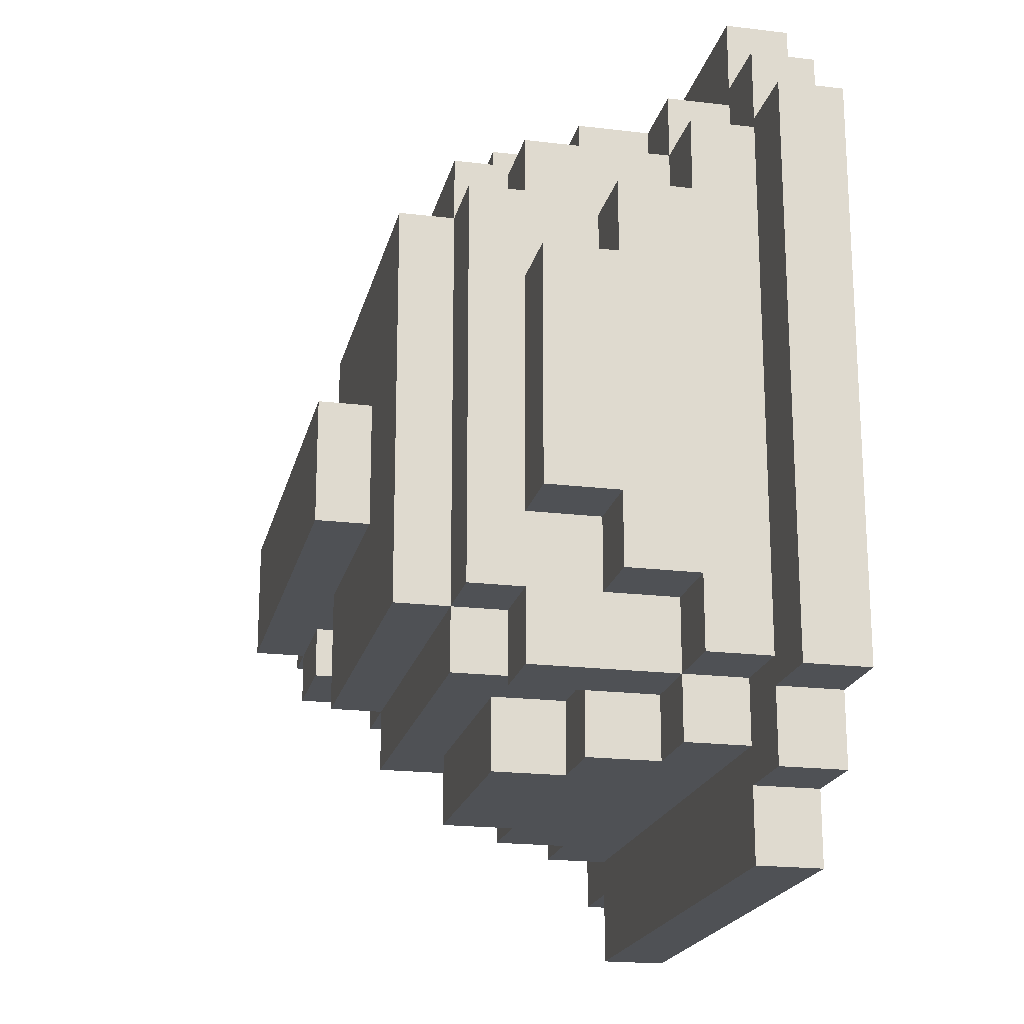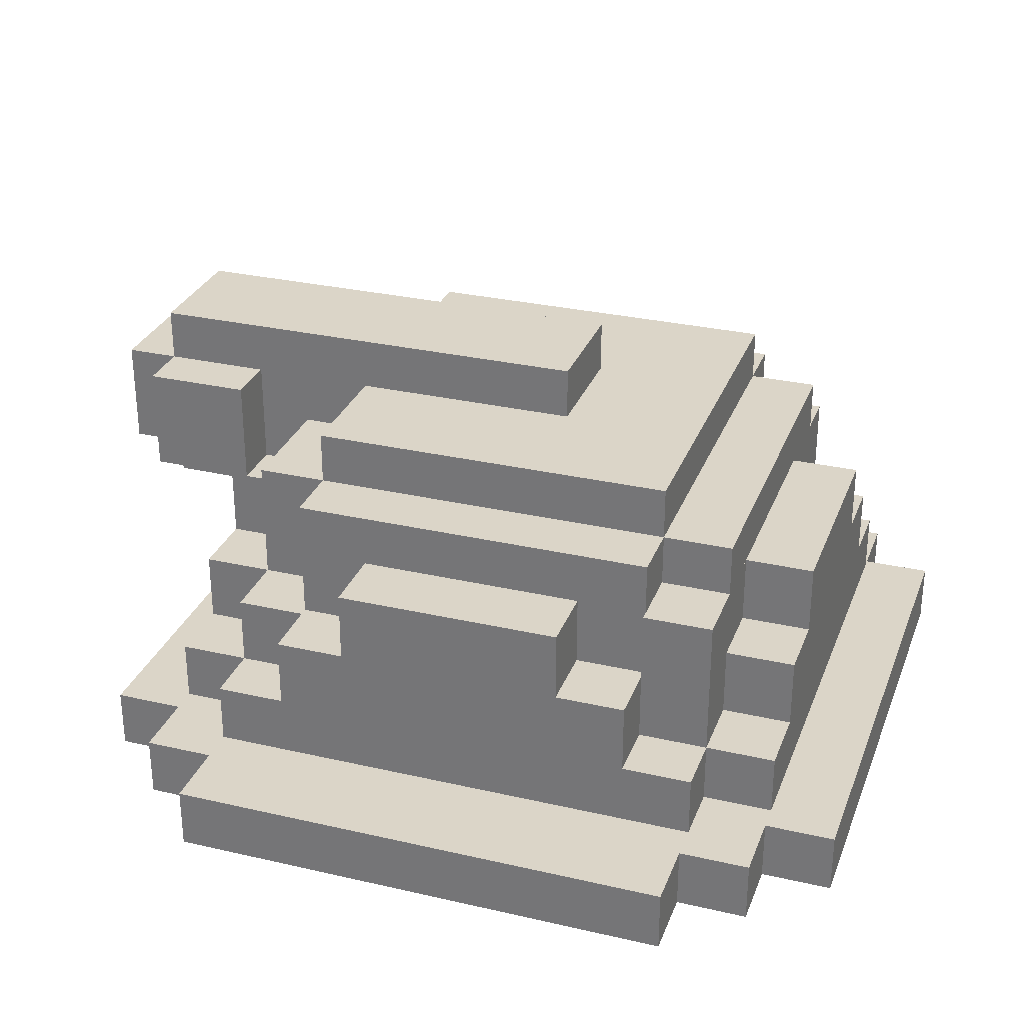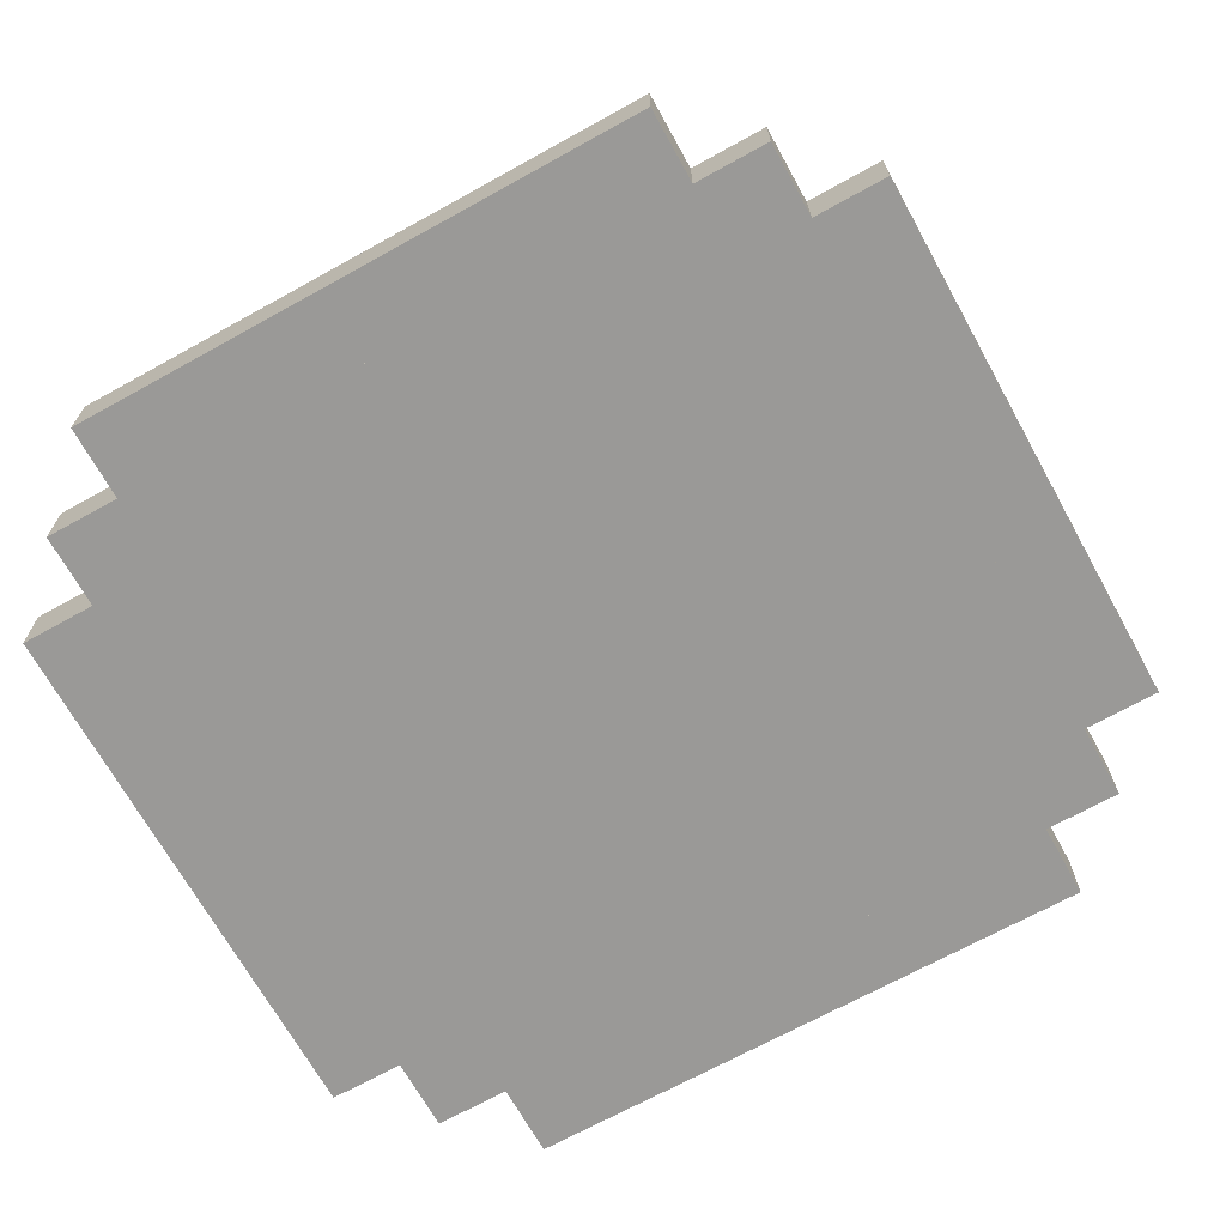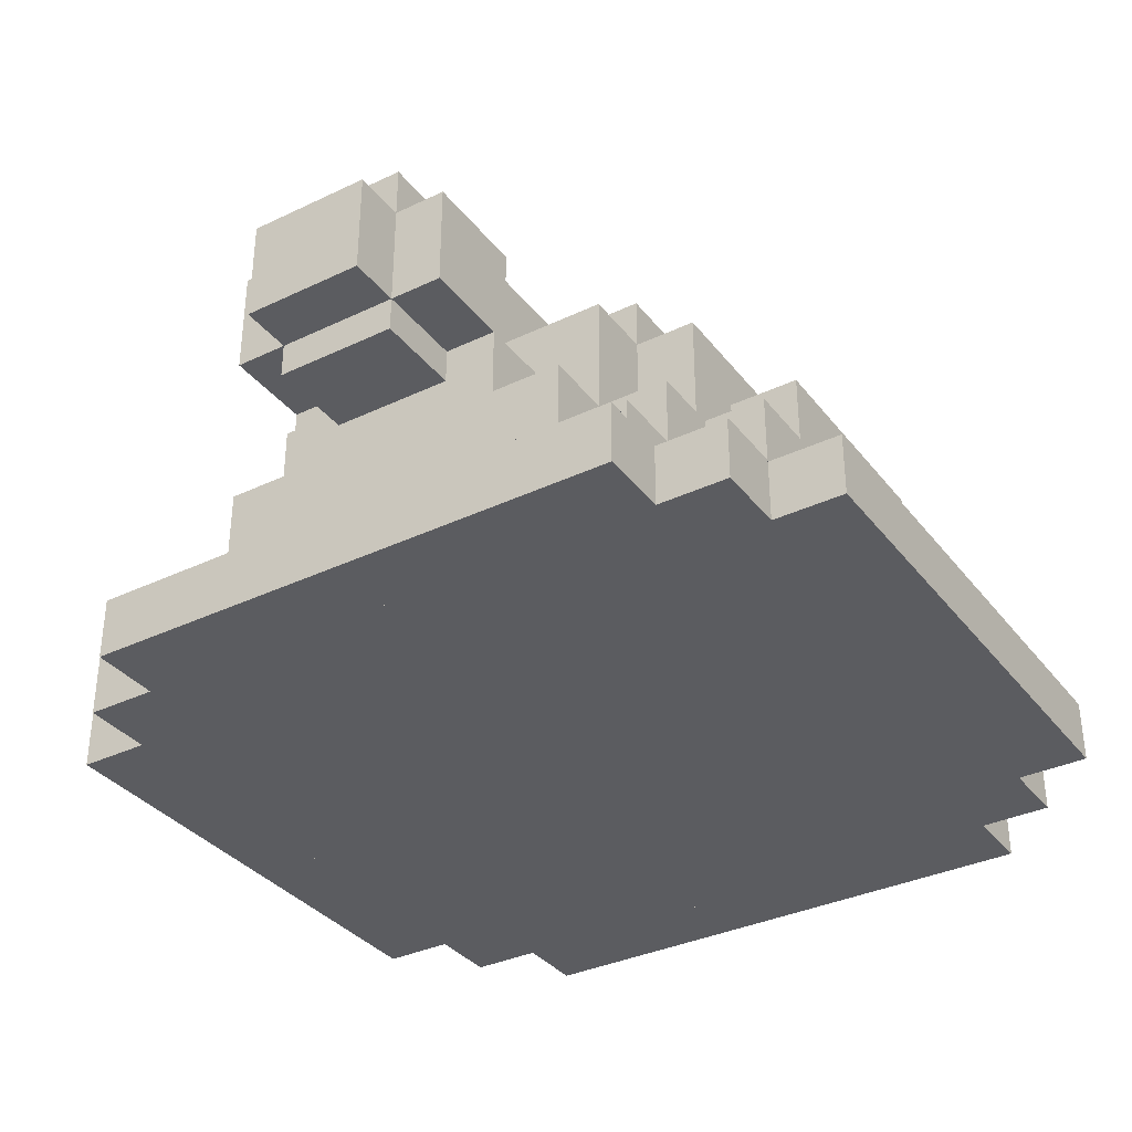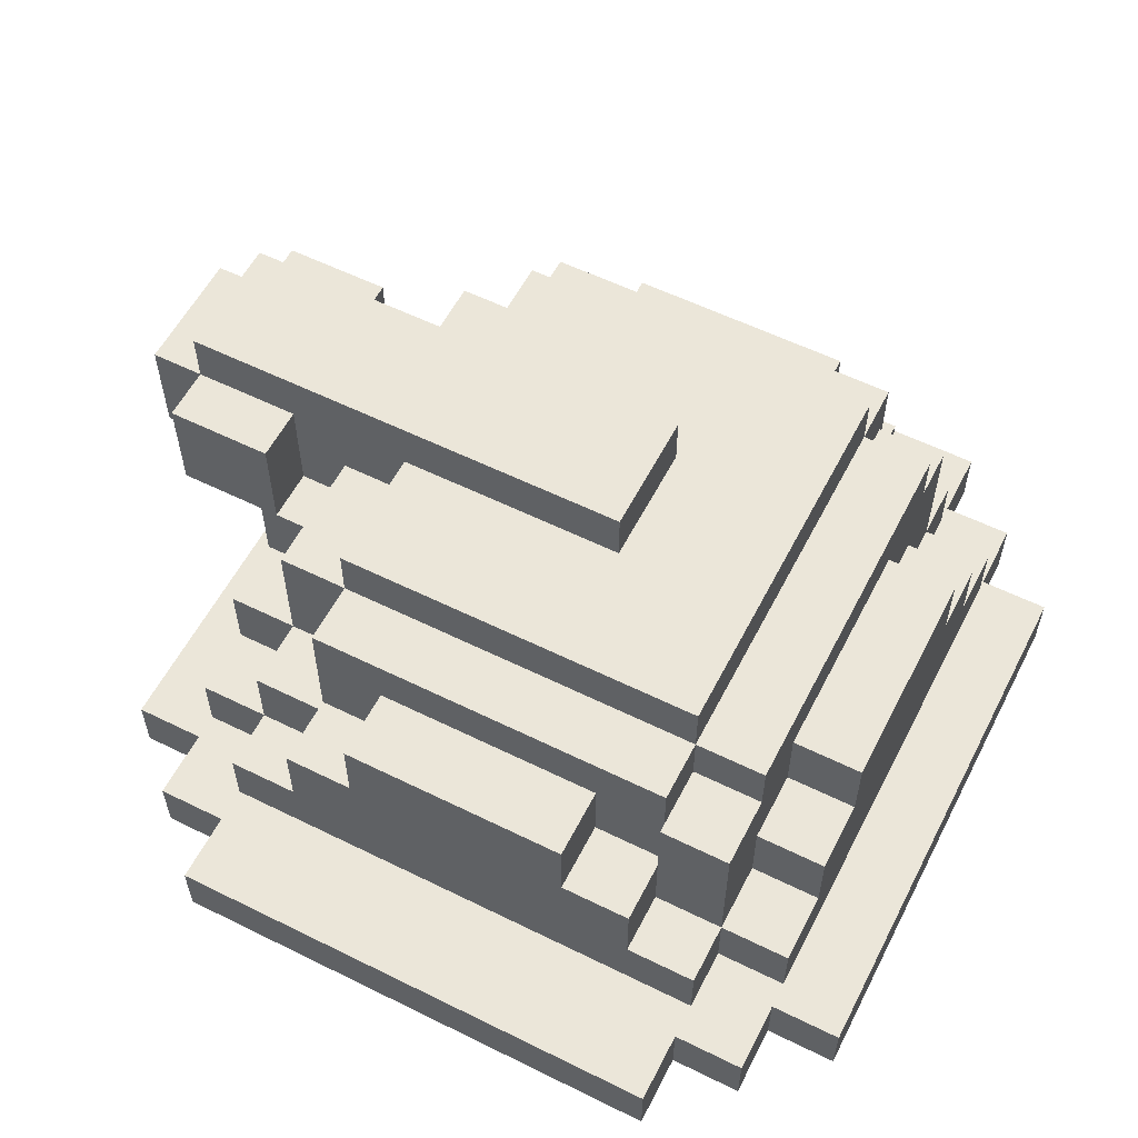
<metadata>
{"format":"obj","ext":"obj","renderer":"f3d","projection":"perspective","resolution":1024,"background":"white","views":[{"elev":-19.9,"azim":-102.6,"up":"+Z"},{"elev":29.6,"azim":-161.3,"up":"+Y"},{"elev":-69.0,"azim":-61.0,"up":"+Y"},{"elev":-34.9,"azim":122.4,"up":"+Y"},{"elev":57.6,"azim":-152.9,"up":"+Y"}]}
</metadata>
<code>
o cube
v 0.125 -0.4781 0.15
v 0.125 -0.4781 -0.09375
v 0.125 -0.5 0.15
v 0.125 -0.5 -0.09375
v -0.1062 -0.4781 -0.09375
v -0.1062 -0.4781 0.15
v -0.1062 -0.5 -0.09375
v -0.1062 -0.5 0.15
f 1 3 2
f 3 4 2
f 5 7 6
f 7 8 6
f 5 6 2
f 6 1 2
f 8 7 3
f 7 4 3
f 6 8 1
f 8 3 1
f 2 4 5
f 4 7 5
o cube
v 0.1 -0.4781 -0.09375
v 0.1 -0.4781 -0.1188
v 0.1 -0.5 -0.09375
v 0.1 -0.5 -0.1188
v -0.08125 -0.4781 -0.1188
v -0.08125 -0.4781 -0.09375
v -0.08125 -0.5 -0.1188
v -0.08125 -0.5 -0.09375
f 9 11 10
f 11 12 10
f 13 15 14
f 15 16 14
f 13 14 10
f 14 9 10
f 16 15 11
f 15 12 11
f 14 16 9
f 16 11 9
f 10 12 13
f 12 15 13
o cube
v -0.1062 -0.4781 0.125
v -0.1062 -0.4781 -0.06875
v -0.1062 -0.5 0.125
v -0.1062 -0.5 -0.06875
v -0.1312 -0.4781 -0.06875
v -0.1312 -0.4781 0.125
v -0.1312 -0.5 -0.06875
v -0.1312 -0.5 0.125
f 17 19 18
f 19 20 18
f 21 23 22
f 23 24 22
f 21 22 18
f 22 17 18
f 24 23 19
f 23 20 19
f 22 24 17
f 24 19 17
f 18 20 21
f 20 23 21
o cube
v 0.1 -0.4781 0.175
v 0.1 -0.4781 0.15
v 0.1 -0.5 0.175
v 0.1 -0.5 0.15
v -0.08125 -0.4781 0.15
v -0.08125 -0.4781 0.175
v -0.08125 -0.5 0.15
v -0.08125 -0.5 0.175
f 25 27 26
f 27 28 26
f 29 31 30
f 31 32 30
f 29 30 26
f 30 25 26
f 32 31 27
f 31 28 27
f 30 32 25
f 32 27 25
f 26 28 29
f 28 31 29
o cube
v 0.15 -0.4781 0.125
v 0.15 -0.4781 -0.06875
v 0.15 -0.5 0.125
v 0.15 -0.5 -0.06875
v 0.125 -0.4781 -0.06875
v 0.125 -0.4781 0.125
v 0.125 -0.5 -0.06875
v 0.125 -0.5 0.125
f 33 35 34
f 35 36 34
f 37 39 38
f 39 40 38
f 37 38 34
f 38 33 34
f 40 39 35
f 39 36 35
f 38 40 33
f 40 35 33
f 34 36 37
f 36 39 37
o cube
v 0.1 -0.4562 -0.05625
v 0.1 -0.4562 -0.08125
v 0.1 -0.4812 -0.05625
v 0.1 -0.4812 -0.08125
v -0.08125 -0.4562 -0.08125
v -0.08125 -0.4562 -0.05625
v -0.08125 -0.4812 -0.08125
v -0.08125 -0.4812 -0.05625
f 41 43 42
f 43 44 42
f 45 47 46
f 47 48 46
f 45 46 42
f 46 41 42
f 48 47 43
f 47 44 43
f 46 48 41
f 48 43 41
f 42 44 45
f 44 47 45
o cube
v 0.075 -0.4312 -0.05625
v 0.075 -0.4312 -0.08125
v 0.075 -0.4563 -0.05625
v 0.075 -0.4563 -0.08125
v -0.05625 -0.4312 -0.08125
v -0.05625 -0.4312 -0.05625
v -0.05625 -0.4563 -0.08125
v -0.05625 -0.4563 -0.05625
f 49 51 50
f 51 52 50
f 53 55 54
f 55 56 54
f 53 54 50
f 54 49 50
f 56 55 51
f 55 52 51
f 54 56 49
f 56 51 49
f 50 52 53
f 52 55 53
o cube
v 0.05 -0.4062 -0.05625
v 0.05 -0.4062 -0.08125
v 0.05 -0.4313 -0.05625
v 0.05 -0.4313 -0.08125
v -0.03125 -0.4062 -0.08125
v -0.03125 -0.4062 -0.05625
v -0.03125 -0.4313 -0.08125
v -0.03125 -0.4313 -0.05625
f 57 59 58
f 59 60 58
f 61 63 62
f 63 64 62
f 61 62 58
f 62 57 58
f 64 63 59
f 63 60 59
f 62 64 57
f 64 59 57
f 58 60 61
f 60 63 61
o cube
v 0.1 -0.4562 0.1437
v 0.1 -0.4562 0.1187
v 0.1 -0.4812 0.1437
v 0.1 -0.4812 0.1187
v -0.08125 -0.4562 0.1187
v -0.08125 -0.4562 0.1437
v -0.08125 -0.4812 0.1187
v -0.08125 -0.4812 0.1437
f 65 67 66
f 67 68 66
f 69 71 70
f 71 72 70
f 69 70 66
f 70 65 66
f 72 71 67
f 71 68 67
f 70 72 65
f 72 67 65
f 66 68 69
f 68 71 69
o cube
v 0.075 -0.4312 0.1437
v 0.075 -0.4312 0.1187
v 0.075 -0.4563 0.1437
v 0.075 -0.4563 0.1187
v -0.05625 -0.4312 0.1187
v -0.05625 -0.4312 0.1437
v -0.05625 -0.4563 0.1187
v -0.05625 -0.4563 0.1437
f 73 75 74
f 75 76 74
f 77 79 78
f 79 80 78
f 77 78 74
f 78 73 74
f 80 79 75
f 79 76 75
f 78 80 73
f 80 75 73
f 74 76 77
f 76 79 77
o cube
v 0.05 -0.4062 0.1437
v 0.05 -0.4062 0.1187
v 0.05 -0.4313 0.1437
v 0.05 -0.4313 0.1187
v -0.03125 -0.4062 0.1187
v -0.03125 -0.4062 0.1437
v -0.03125 -0.4313 0.1187
v -0.03125 -0.4313 0.1437
f 81 83 82
f 83 84 82
f 85 87 86
f 87 88 86
f 85 86 82
f 86 81 82
f 88 87 83
f 87 84 83
f 86 88 81
f 88 83 81
f 82 84 85
f 84 87 85
o cube
v 0.125 -0.4562 0.1219
v 0.125 -0.4562 -0.05937
v 0.125 -0.4812 0.1219
v 0.125 -0.4812 -0.05937
v 0.1 -0.4562 -0.05937
v 0.1 -0.4562 0.1219
v 0.1 -0.4812 -0.05937
v 0.1 -0.4812 0.1219
f 89 91 90
f 91 92 90
f 93 95 94
f 95 96 94
f 93 94 90
f 94 89 90
f 96 95 91
f 95 92 91
f 94 96 89
f 96 91 89
f 90 92 93
f 92 95 93
o cube
v 0.125 -0.4312 0.09688
v 0.125 -0.4312 -0.03437
v 0.125 -0.4563 0.09688
v 0.125 -0.4563 -0.03437
v 0.1 -0.4312 -0.03437
v 0.1 -0.4312 0.09688
v 0.1 -0.4563 -0.03437
v 0.1 -0.4563 0.09688
f 97 99 98
f 99 100 98
f 101 103 102
f 103 104 102
f 101 102 98
f 102 97 98
f 104 103 99
f 103 100 99
f 102 104 97
f 104 99 97
f 98 100 101
f 100 103 101
o cube
v 0.125 -0.4062 0.07188
v 0.125 -0.4062 -0.009375
v 0.125 -0.4313 0.07188
v 0.125 -0.4313 -0.009375
v 0.1 -0.4062 -0.009375
v 0.1 -0.4062 0.07188
v 0.1 -0.4313 -0.009375
v 0.1 -0.4313 0.07188
f 105 107 106
f 107 108 106
f 109 111 110
f 111 112 110
f 109 110 106
f 110 105 106
f 112 111 107
f 111 108 107
f 110 112 105
f 112 107 105
f 106 108 109
f 108 111 109
o cube
v -0.08125 -0.4562 0.1219
v -0.08125 -0.4562 -0.05937
v -0.08125 -0.4812 0.1219
v -0.08125 -0.4812 -0.05937
v -0.1063 -0.4562 -0.05937
v -0.1063 -0.4562 0.1219
v -0.1063 -0.4812 -0.05937
v -0.1063 -0.4812 0.1219
f 113 115 114
f 115 116 114
f 117 119 118
f 119 120 118
f 117 118 114
f 118 113 114
f 120 119 115
f 119 116 115
f 118 120 113
f 120 115 113
f 114 116 117
f 116 119 117
o cube
v -0.08125 -0.4312 0.09688
v -0.08125 -0.4312 -0.03437
v -0.08125 -0.4563 0.09688
v -0.08125 -0.4563 -0.03437
v -0.1063 -0.4312 -0.03437
v -0.1063 -0.4312 0.09688
v -0.1063 -0.4563 -0.03437
v -0.1063 -0.4563 0.09688
f 121 123 122
f 123 124 122
f 125 127 126
f 127 128 126
f 125 126 122
f 126 121 122
f 128 127 123
f 127 124 123
f 126 128 121
f 128 123 121
f 122 124 125
f 124 127 125
o cube
v -0.08125 -0.4062 0.07188
v -0.08125 -0.4062 -0.009375
v -0.08125 -0.4313 0.07188
v -0.08125 -0.4313 -0.009375
v -0.1063 -0.4062 -0.009375
v -0.1063 -0.4062 0.07188
v -0.1063 -0.4313 -0.009375
v -0.1063 -0.4313 0.07188
f 129 131 130
f 131 132 130
f 133 135 134
f 135 136 134
f 133 134 130
f 134 129 130
f 136 135 131
f 135 132 131
f 134 136 129
f 136 131 129
f 130 132 133
f 132 135 133
o cube
v -0.05625 -0.4062 0.1219
v -0.05625 -0.4062 -0.05937
v -0.05625 -0.4812 0.1219
v -0.05625 -0.4812 -0.05937
v -0.08125 -0.4062 -0.05937
v -0.08125 -0.4062 0.1219
v -0.08125 -0.4812 -0.05937
v -0.08125 -0.4812 0.1219
f 137 139 138
f 139 140 138
f 141 143 142
f 143 144 142
f 141 142 138
f 142 137 138
f 144 143 139
f 143 140 139
f 142 144 137
f 144 139 137
f 138 140 141
f 140 143 141
o cube
v -0.05625 -0.3875 0.1031
v -0.05625 -0.3875 -0.03437
v -0.05625 -0.4062 0.1031
v -0.05625 -0.4062 -0.03437
v -0.08125 -0.3875 -0.03437
v -0.08125 -0.3875 0.1031
v -0.08125 -0.4062 -0.03437
v -0.08125 -0.4062 0.1031
f 145 147 146
f 147 148 146
f 149 151 150
f 151 152 150
f 149 150 146
f 150 145 146
f 152 151 147
f 151 148 147
f 150 152 145
f 152 147 145
f 146 148 149
f 148 151 149
o cube
v 0.075 -0.3875 0.125
v 0.075 -0.3875 0.1
v 0.075 -0.4812 0.125
v 0.075 -0.4812 0.1
v -0.05625 -0.3875 0.1
v -0.05625 -0.3875 0.125
v -0.05625 -0.4812 0.1
v -0.05625 -0.4812 0.125
f 153 155 154
f 155 156 154
f 157 159 158
f 159 160 158
f 157 158 154
f 158 153 154
f 160 159 155
f 159 156 155
f 158 160 153
f 160 155 153
f 154 156 157
f 156 159 157
o cube
v 0.075 -0.3875 -0.03125
v 0.075 -0.3875 -0.05625
v 0.075 -0.4812 -0.03125
v 0.075 -0.4812 -0.05625
v -0.05625 -0.3875 -0.05625
v -0.05625 -0.3875 -0.03125
v -0.05625 -0.4812 -0.05625
v -0.05625 -0.4812 -0.03125
f 161 163 162
f 163 164 162
f 165 167 166
f 167 168 166
f 165 166 162
f 166 161 162
f 168 167 163
f 167 164 163
f 166 168 161
f 168 163 161
f 162 164 165
f 164 167 165
o cube
v 0.075 -0.3687 0.1031
v 0.075 -0.3687 -0.03437
v 0.075 -0.3875 0.1031
v 0.075 -0.3875 -0.03437
v -0.05625 -0.3687 -0.03437
v -0.05625 -0.3687 0.1031
v -0.05625 -0.3875 -0.03437
v -0.05625 -0.3875 0.1031
f 169 171 170
f 171 172 170
f 173 175 174
f 175 176 174
f 173 174 170
f 174 169 170
f 176 175 171
f 175 172 171
f 174 176 169
f 176 171 169
f 170 172 173
f 172 175 173
o cube
v 0.1 -0.4312 0.1219
v 0.1 -0.4312 -0.05937
v 0.1 -0.4812 0.1219
v 0.1 -0.4812 -0.05937
v 0.075 -0.4312 -0.05937
v 0.075 -0.4312 0.1219
v 0.075 -0.4812 -0.05937
v 0.075 -0.4812 0.1219
f 177 179 178
f 179 180 178
f 181 183 182
f 183 184 182
f 181 182 178
f 182 177 178
f 184 183 179
f 183 180 179
f 182 184 177
f 184 179 177
f 178 180 181
f 180 183 181
o cube
v 0.1 -0.3875 0.09688
v 0.1 -0.3875 -0.03437
v 0.1 -0.4313 0.09688
v 0.1 -0.4313 -0.03437
v 0.075 -0.3875 -0.03437
v 0.075 -0.3875 0.09688
v 0.075 -0.4313 -0.03437
v 0.075 -0.4313 0.09688
f 185 187 186
f 187 188 186
f 189 191 190
f 191 192 190
f 189 190 186
f 190 185 186
f 192 191 187
f 191 188 187
f 190 192 185
f 192 187 185
f 186 188 189
f 188 191 189
o cube
v 0.1 -0.35 0.05313
v 0.1 -0.35 0.009375
v 0.1 -0.3875 0.05313
v 0.1 -0.3875 0.009375
v -0.00625 -0.35 0.009375
v -0.00625 -0.35 0.05313
v -0.00625 -0.3875 0.009375
v -0.00625 -0.3875 0.05313
f 193 195 194
f 195 196 194
f 197 199 198
f 199 200 198
f 197 198 194
f 198 193 194
f 200 199 195
f 199 196 195
f 198 200 193
f 200 195 193
f 194 196 197
f 196 199 197
o cube
v 0.1187 -0.35 0.05313
v 0.1187 -0.35 0.009375
v 0.1187 -0.3687 0.05313
v 0.1187 -0.3687 0.009375
v 0.1 -0.35 0.009375
v 0.1 -0.35 0.05313
v 0.1 -0.3687 0.009375
v 0.1 -0.3687 0.05313
f 201 203 202
f 203 204 202
f 205 207 206
f 207 208 206
f 205 206 202
f 206 201 202
f 208 207 203
f 207 204 203
f 206 208 201
f 208 203 201
f 202 204 205
f 204 207 205
o cube
v 0.1187 -0.3687 0.05313
v 0.1187 -0.3687 0.009375
v 0.1187 -0.4062 0.05313
v 0.1187 -0.4062 0.009375
v 0.1 -0.3687 0.009375
v 0.1 -0.3687 0.05313
v 0.1 -0.4062 0.009375
v 0.1 -0.4062 0.05313
f 209 211 210
f 211 212 210
f 213 215 214
f 215 216 214
f 213 214 210
f 214 209 210
f 216 215 211
f 215 212 211
f 214 216 209
f 216 211 209
f 210 212 213
f 212 215 213
o cube
v 0.175 -0.3687 0.05313
v 0.175 -0.3687 0.009375
v 0.175 -0.4062 0.05313
v 0.175 -0.4062 0.009375
v 0.1562 -0.3687 0.009375
v 0.1562 -0.3687 0.05313
v 0.1562 -0.4062 0.009375
v 0.1562 -0.4062 0.05313
f 217 219 218
f 219 220 218
f 221 223 222
f 223 224 222
f 221 222 218
f 222 217 218
f 224 223 219
f 223 220 219
f 222 224 217
f 224 219 217
f 218 220 221
f 220 223 221
o cube
v 0.1562 -0.3687 0.07188
v 0.1562 -0.3687 0.05313
v 0.1562 -0.4062 0.07188
v 0.1562 -0.4062 0.05313
v 0.1187 -0.3687 0.05313
v 0.1187 -0.3687 0.07188
v 0.1187 -0.4062 0.05313
v 0.1187 -0.4062 0.07188
f 225 227 226
f 227 228 226
f 229 231 230
f 231 232 230
f 229 230 226
f 230 225 226
f 232 231 227
f 231 228 227
f 230 232 225
f 232 227 225
f 226 228 229
f 228 231 229
o cube
v 0.1562 -0.3687 0.009375
v 0.1562 -0.3687 -0.009375
v 0.1562 -0.4062 0.009375
v 0.1562 -0.4062 -0.009375
v 0.1187 -0.3687 -0.009375
v 0.1187 -0.3687 0.009375
v 0.1187 -0.4062 -0.009375
v 0.1187 -0.4062 0.009375
f 233 235 234
f 235 236 234
f 237 239 238
f 239 240 238
f 237 238 234
f 238 233 234
f 240 239 235
f 239 236 235
f 238 240 233
f 240 235 233
f 234 236 237
f 236 239 237
o cube
v 0.1562 -0.35 0.05313
v 0.1562 -0.35 0.009375
v 0.1562 -0.3687 0.05313
v 0.1562 -0.3687 0.009375
v 0.1187 -0.35 0.009375
v 0.1187 -0.35 0.05313
v 0.1187 -0.3687 0.009375
v 0.1187 -0.3687 0.05313
f 241 243 242
f 243 244 242
f 245 247 246
f 247 248 246
f 245 246 242
f 246 241 242
f 248 247 243
f 247 244 243
f 246 248 241
f 248 243 241
f 242 244 245
f 244 247 245
o cube
v 0.075 -0.3875 0.1
v 0.075 -0.3875 0.075
v 0.075 -0.4812 0.1
v 0.075 -0.4812 0.075
v -0.05625 -0.3875 0.075
v -0.05625 -0.3875 0.1
v -0.05625 -0.4812 0.075
v -0.05625 -0.4812 0.1
f 249 251 250
f 251 252 250
f 253 255 254
f 255 256 254
f 253 254 250
f 254 249 250
f 256 255 251
f 255 252 251
f 254 256 249
f 256 251 249
f 250 252 253
f 252 255 253
o cube
v 0.1562 -0.4 0.05313
v 0.1562 -0.4 0.009375
v 0.1562 -0.4187 0.05313
v 0.1562 -0.4187 0.009375
v 0.1187 -0.4 0.009375
v 0.1187 -0.4 0.05313
v 0.1187 -0.4187 0.009375
v 0.1187 -0.4187 0.05313
f 257 259 258
f 259 260 258
f 261 263 262
f 263 264 262
f 261 262 258
f 262 257 258
f 264 263 259
f 263 260 259
f 262 264 257
f 264 259 257
f 258 260 261
f 260 263 261

</code>
